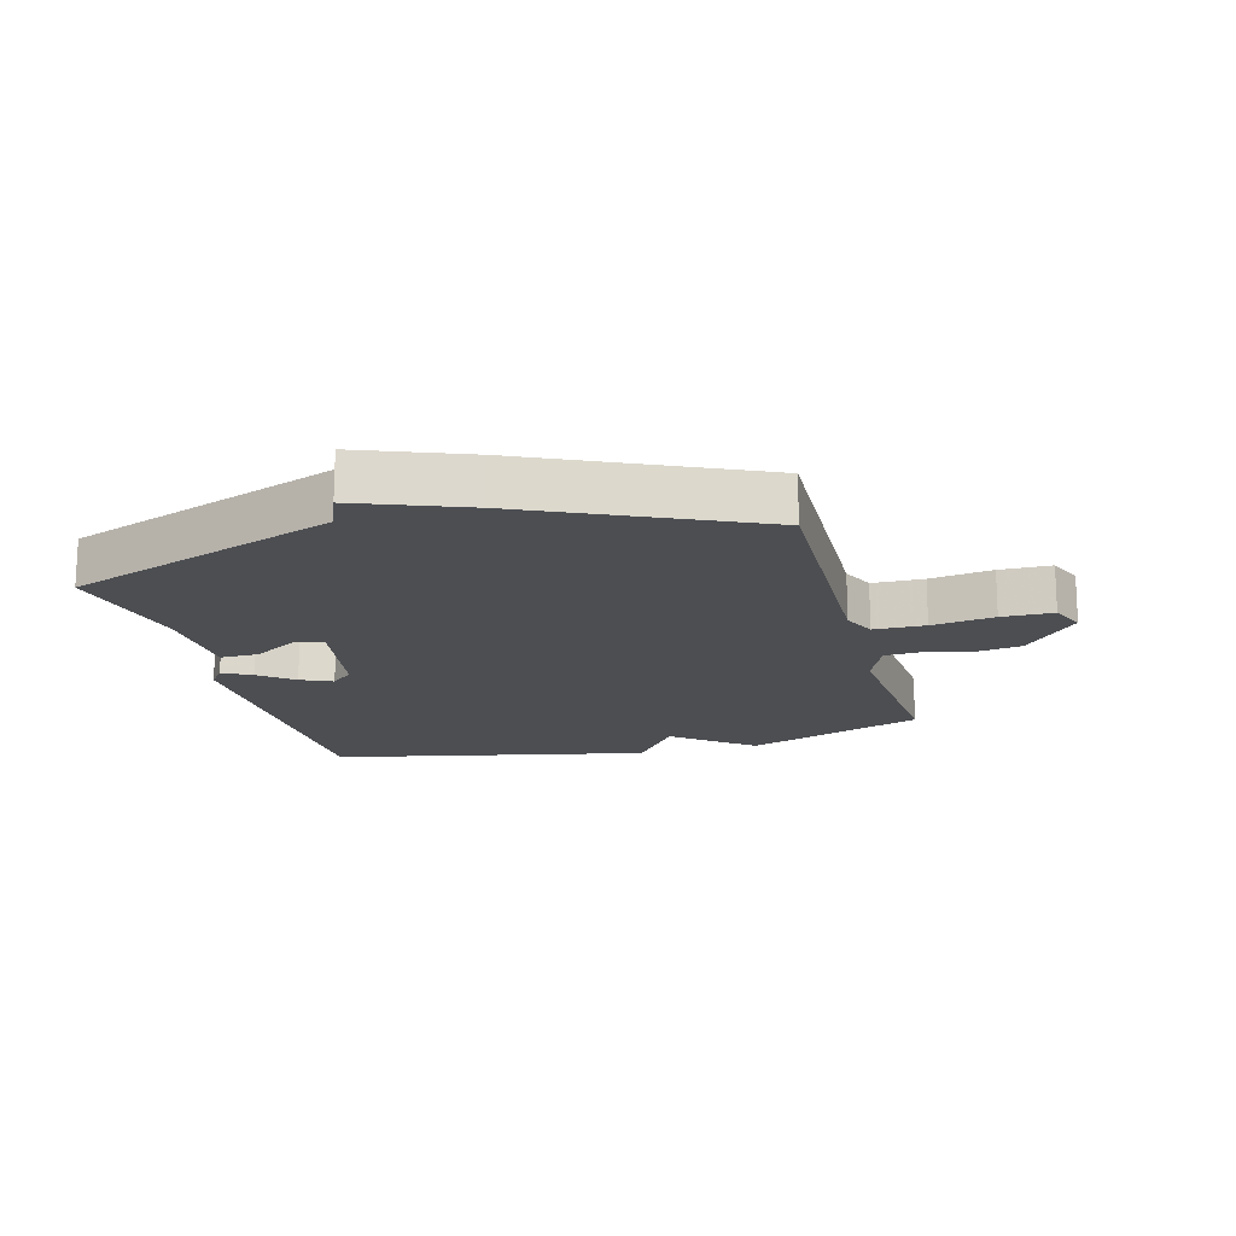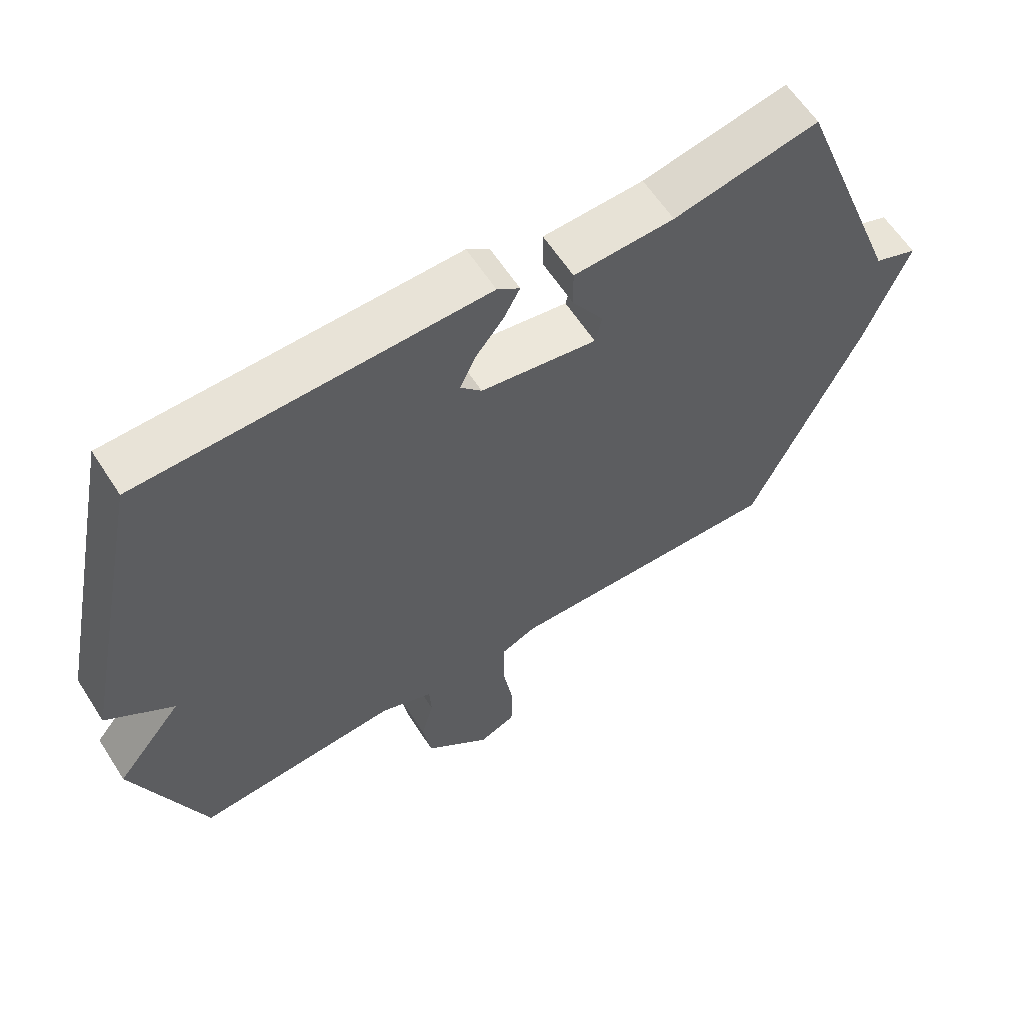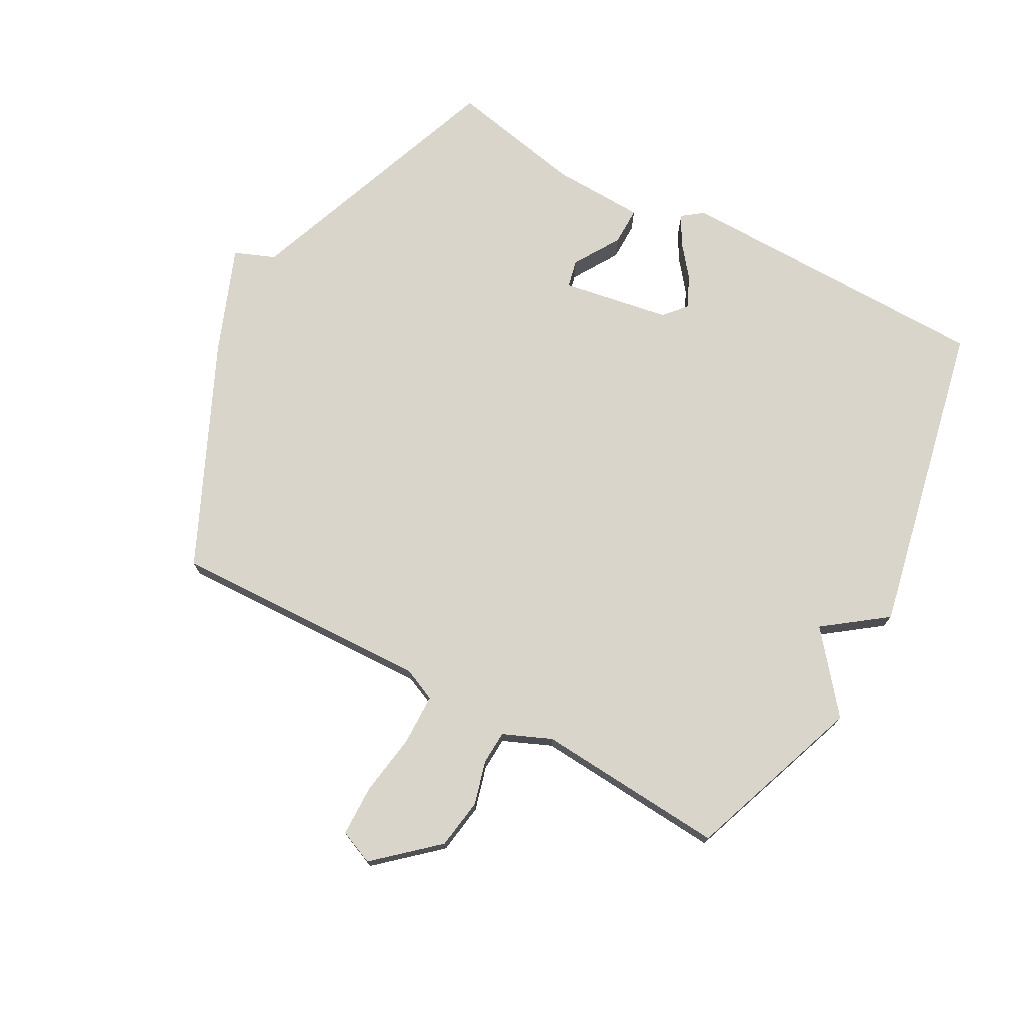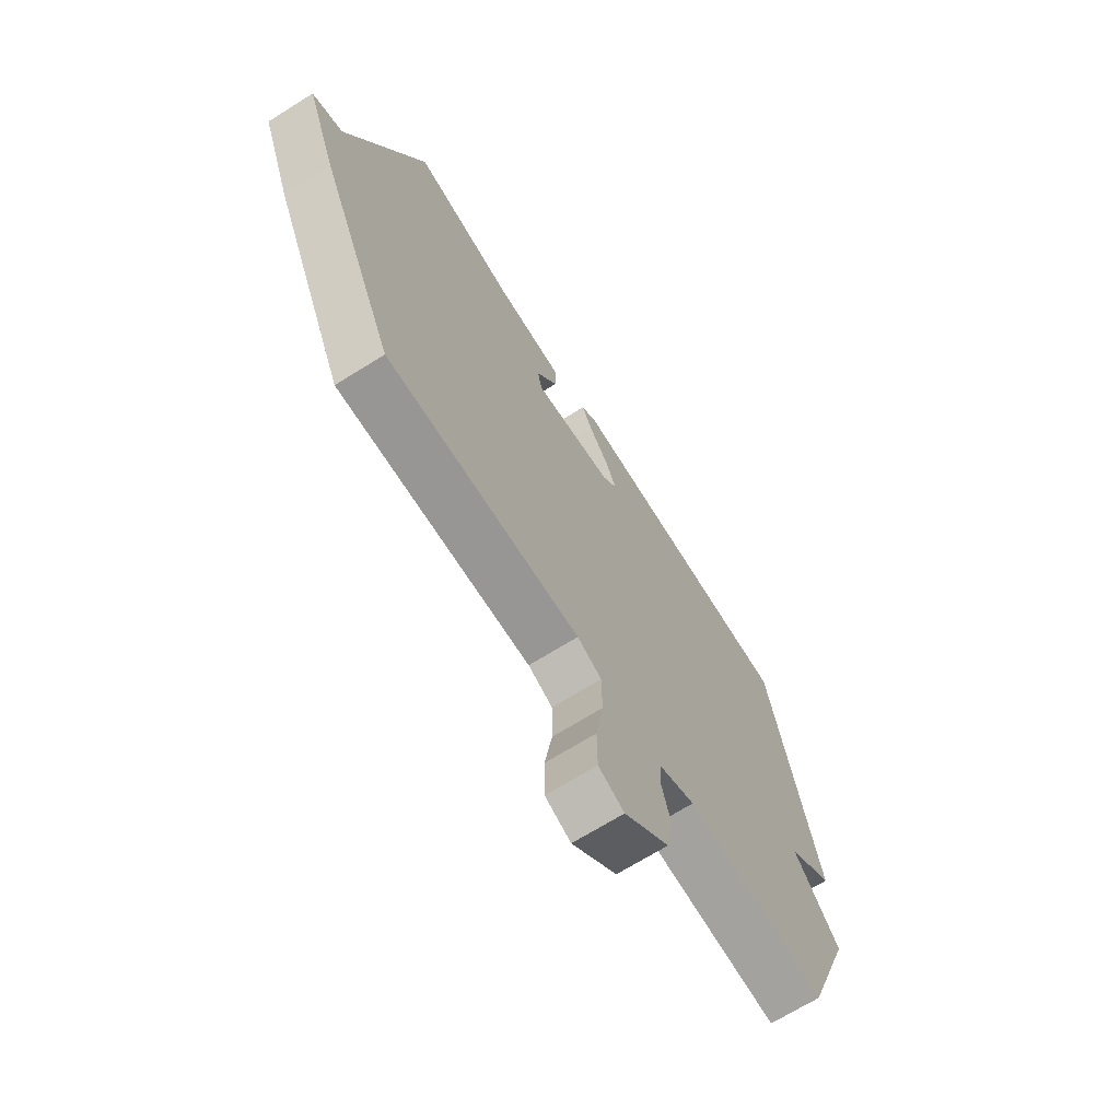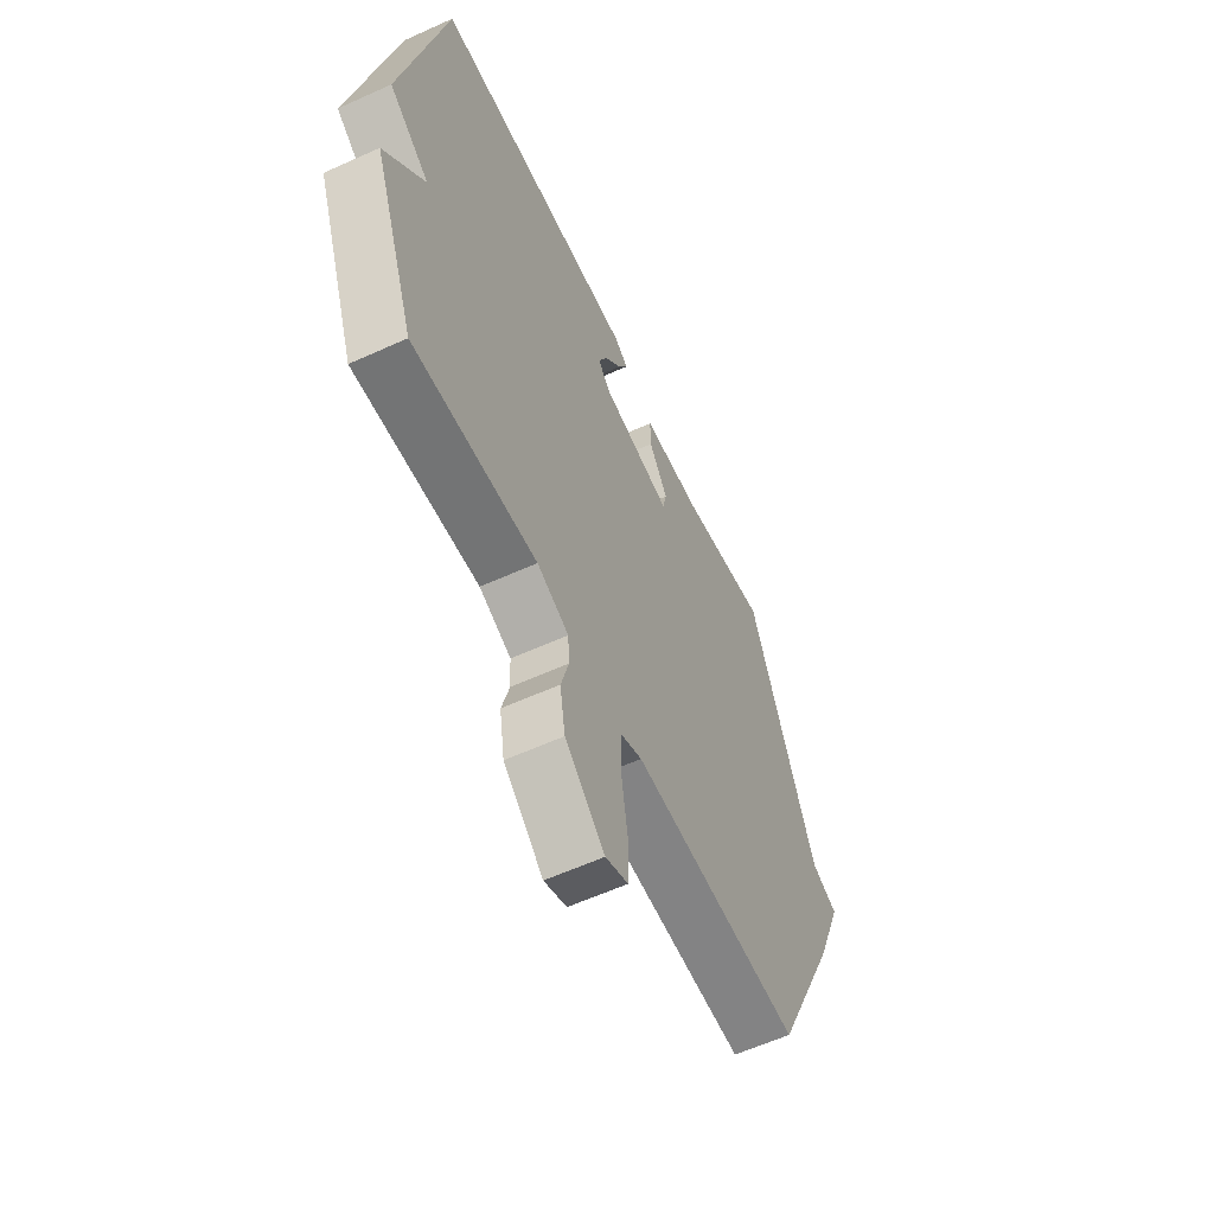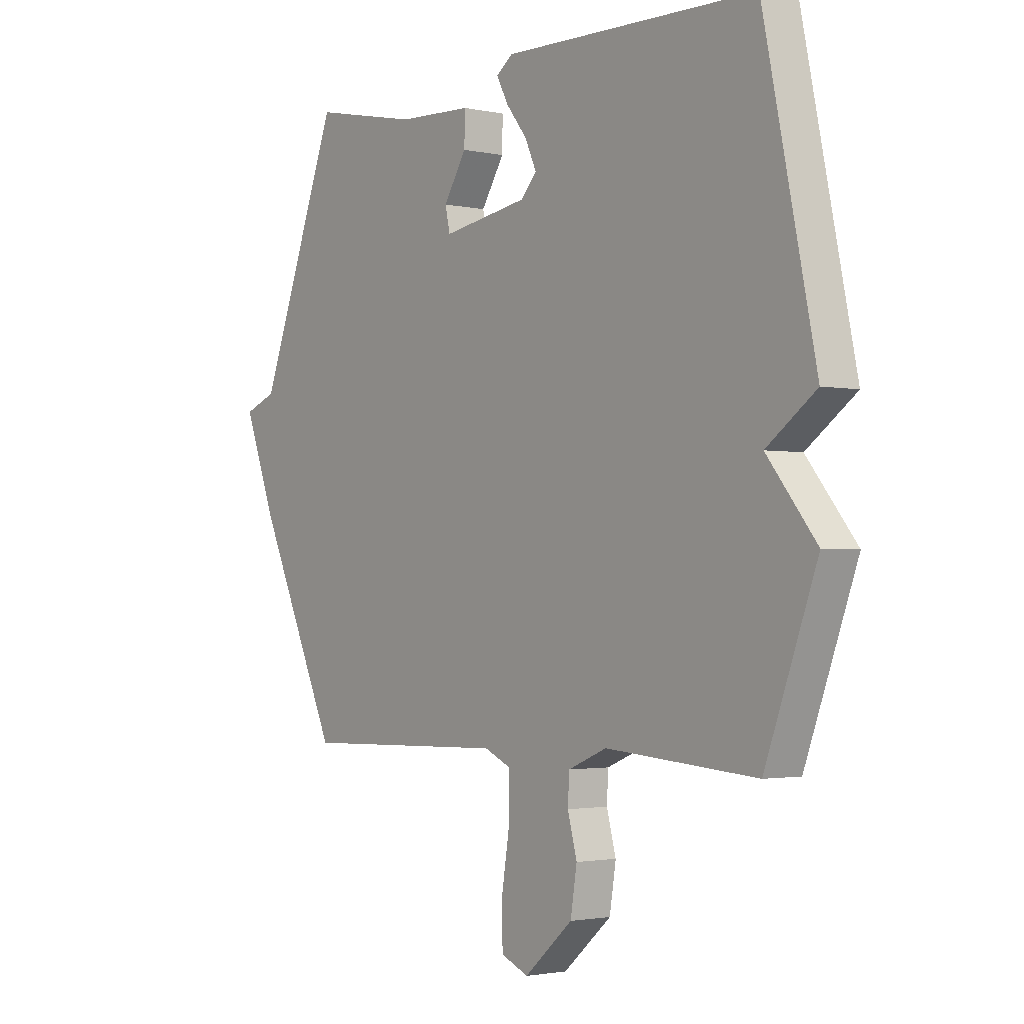
<metadata>
{"format":"obj","ext":"obj","renderer":"f3d","projection":"perspective","resolution":1024,"background":"white","views":[{"elev":-17.0,"azim":104.9,"up":"+Y"},{"elev":61.2,"azim":-32.7,"up":"+Z"},{"elev":74.2,"azim":-151.7,"up":"+Y"},{"elev":-69.0,"azim":122.0,"up":"+Z"},{"elev":-59.9,"azim":-65.1,"up":"+Z"},{"elev":-2.0,"azim":-127.5,"up":"+Z"}]}
</metadata>
<code>
v -0.5 0.07 0.5
v 0.018 0.07 0.509
v 0.052 0.07 0.484
v 0.028 0.07 0.438
v -0.015 0.07 0.383
v -0.038 0.07 0.332
v -0.006 0.07 0.296
v 0.169 0.07 0.267
v 0.179 0.07 0.312
v 0.132 0.07 0.387
v 0.131 0.07 0.449
v 0.282 0.07 0.455
v 0.5 0.07 0.5
v 0.665 0.07 0.062
v 0.731 0.07 0.036
v 0.665 0.07 -0.138
v 0.5 0.07 -0.5
v 0.078 0.07 -0.489
v 0.025 0.07 -0.513
v 0.024 0.07 -0.596
v 0.04 0.07 -0.697
v 0.039 0.07 -0.78
v -0.017 0.07 -0.804
v -0.116 0.07 -0.717
v -0.129 0.07 -0.635
v -0.11 0.07 -0.564
v -0.113 0.07 -0.509
v -0.192 0.07 -0.476
v -0.5 0.07 -0.5
v -0.606 0.07 -0.212
v -0.505 0.07 -0.086
v -0.606 0.07 -0.012
v -0.5 0 0.5
v 0.018 0 0.509
v 0.052 0 0.484
v 0.028 0 0.438
v -0.015 0 0.383
v -0.038 0 0.332
v -0.006 0 0.296
v 0.169 0 0.267
v 0.179 0 0.312
v 0.132 0 0.387
v 0.131 0 0.449
v 0.282 0 0.455
v 0.5 0 0.5
v 0.665 0 0.062
v 0.731 0 0.036
v 0.665 0 -0.138
v 0.5 0 -0.5
v 0.078 0 -0.489
v 0.025 0 -0.513
v 0.024 0 -0.596
v 0.04 0 -0.697
v 0.039 0 -0.78
v -0.017 0 -0.804
v -0.116 0 -0.717
v -0.129 0 -0.635
v -0.11 0 -0.564
v -0.113 0 -0.509
v -0.192 0 -0.476
v -0.5 0 -0.5
v -0.606 0 -0.212
v -0.505 0 -0.086
v -0.606 0 -0.012
f 3 4 5
f 2 3 5
f 1 2 5
f 32 1 5
f 31 32 5
f 28 29 30 31
f 27 28 31
f 24 25 26
f 23 24 26
f 22 23 26
f 21 22 26
f 20 21 26
f 19 20 26 27
f 18 19 27 31
f 17 18 31
f 16 17 31
f 15 16 31
f 14 15 31
f 12 13 14
f 11 12 14
f 10 11 14
f 9 10 14
f 8 9 14
f 7 8 14 31
f 31 5 6
f 6 7 31
f 37 36 35
f 37 35 34
f 37 34 33
f 37 33 64
f 37 64 63
f 63 62 61 60
f 63 60 59
f 58 57 56
f 58 56 55
f 58 55 54
f 58 54 53
f 58 53 52
f 59 58 52 51
f 63 59 51 50
f 63 50 49
f 63 49 48
f 63 48 47
f 63 47 46
f 46 45 44
f 46 44 43
f 46 43 42
f 46 42 41
f 46 41 40
f 63 46 40 39
f 38 37 63
f 63 39 38
f 1 33 34 2
f 2 34 35 3
f 3 35 36 4
f 4 36 37 5
f 5 37 38 6
f 6 38 39 7
f 7 39 40 8
f 8 40 41 9
f 9 41 42 10
f 10 42 43 11
f 11 43 44 12
f 12 44 45 13
f 13 45 46 14
f 14 46 47 15
f 15 47 48 16
f 16 48 49 17
f 17 49 50 18
f 18 50 51 19
f 19 51 52 20
f 20 52 53 21
f 21 53 54 22
f 22 54 55 23
f 23 55 56 24
f 24 56 57 25
f 25 57 58 26
f 26 58 59 27
f 27 59 60 28
f 28 60 61 29
f 29 61 62 30
f 30 62 63 31
f 31 63 64 32
f 32 64 33 1

</code>
